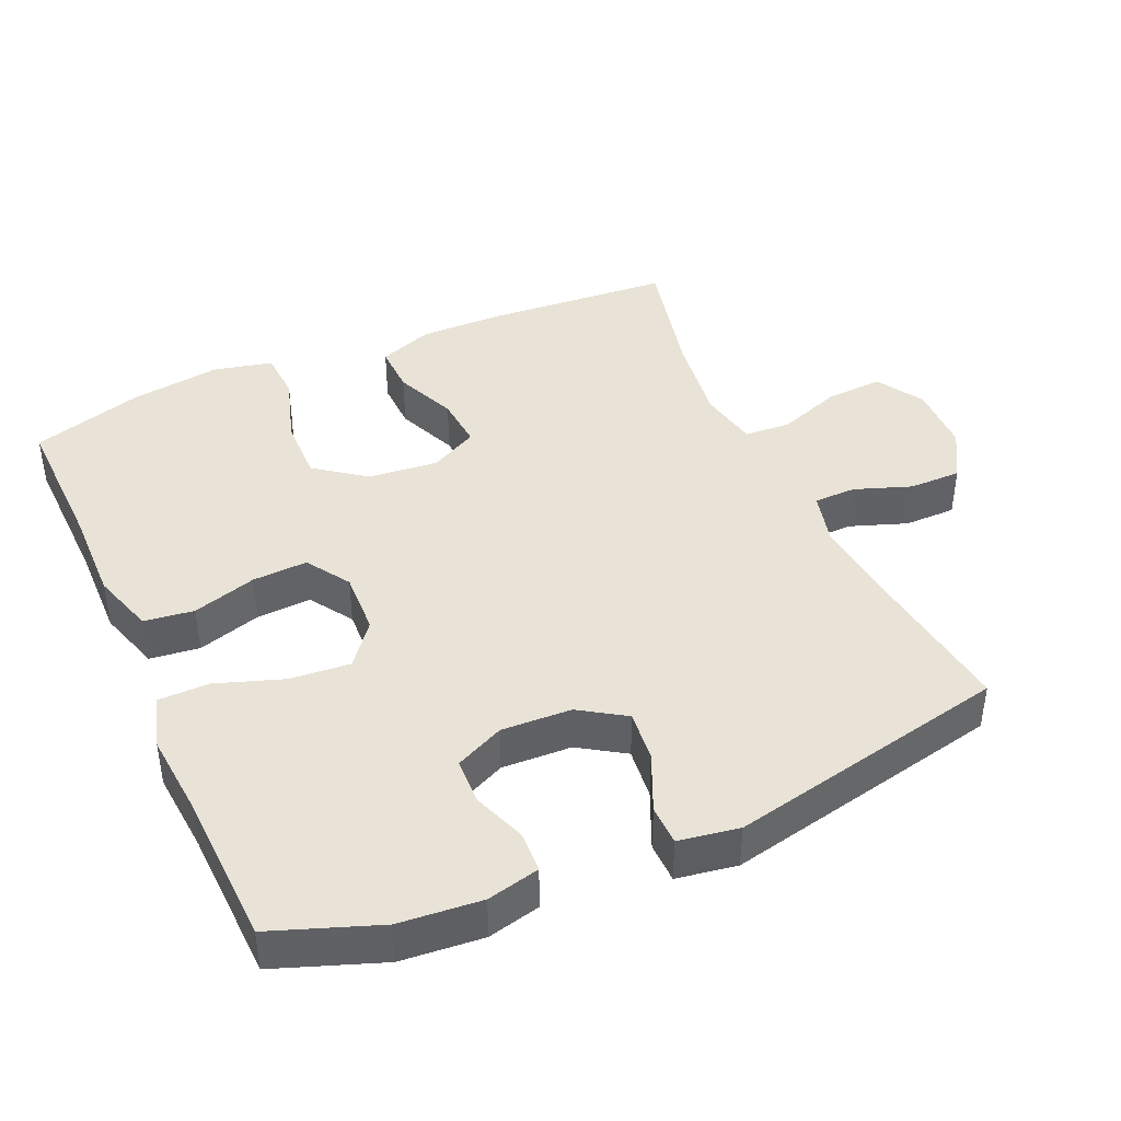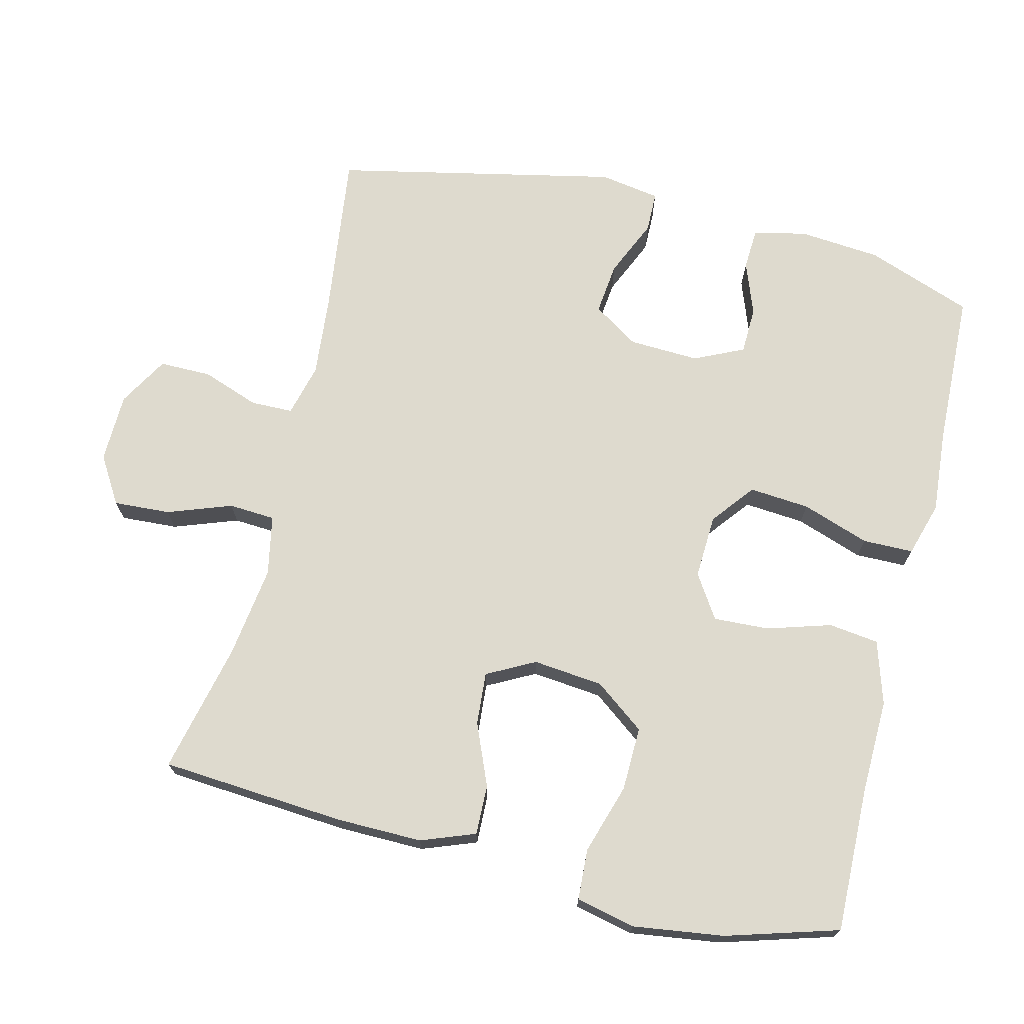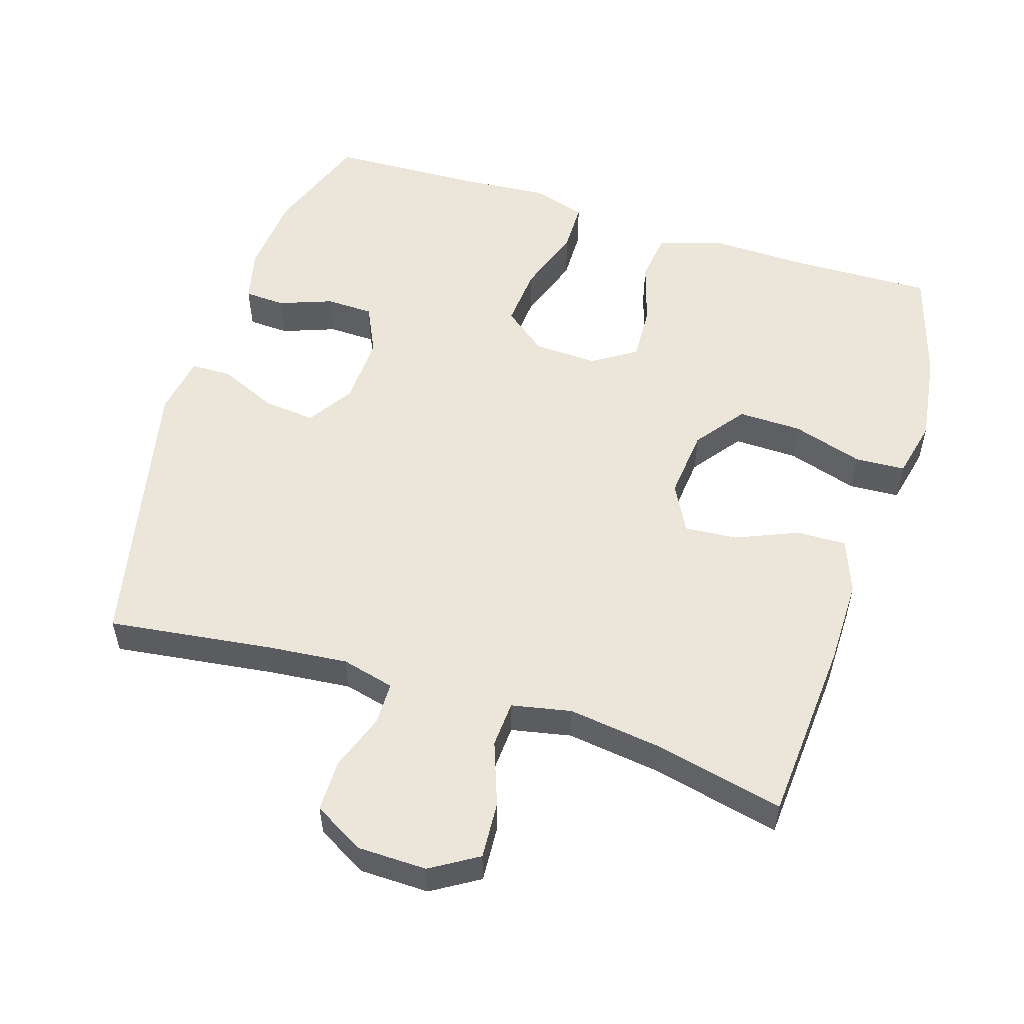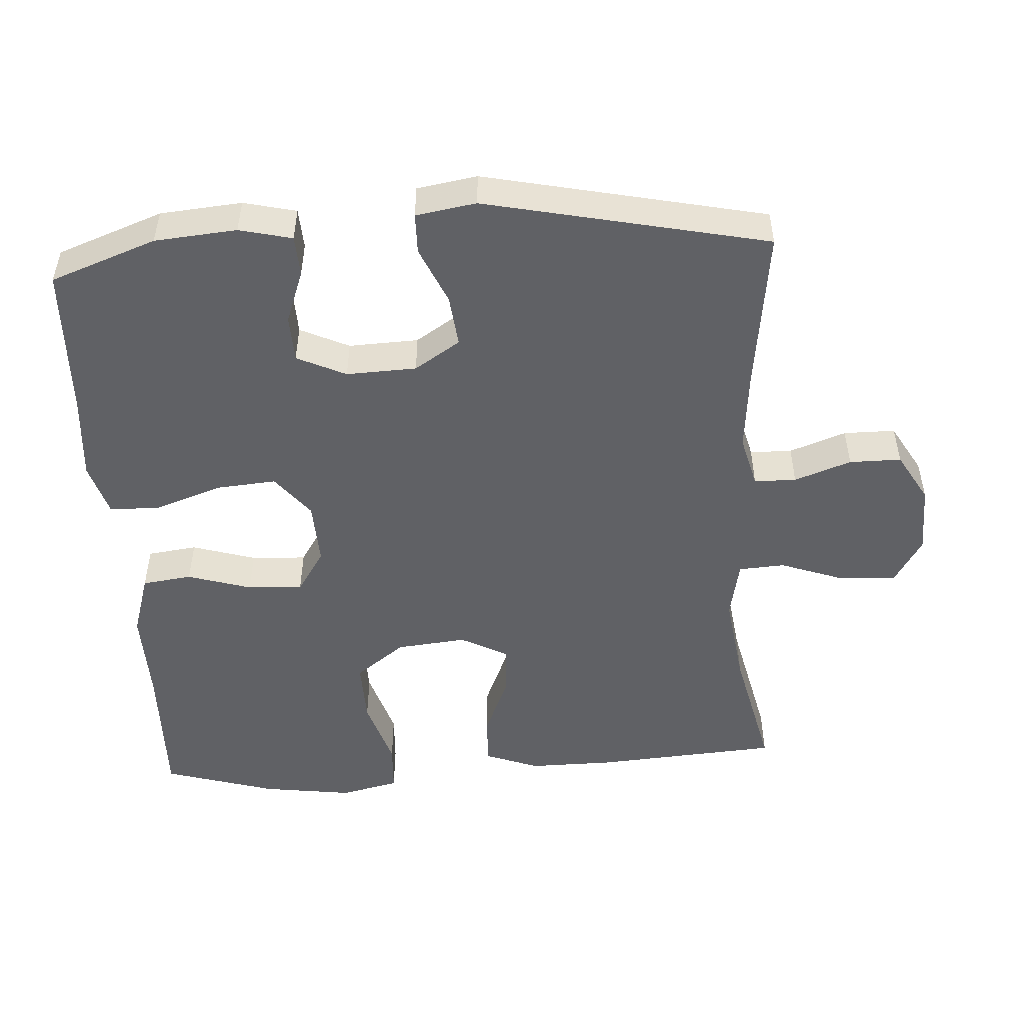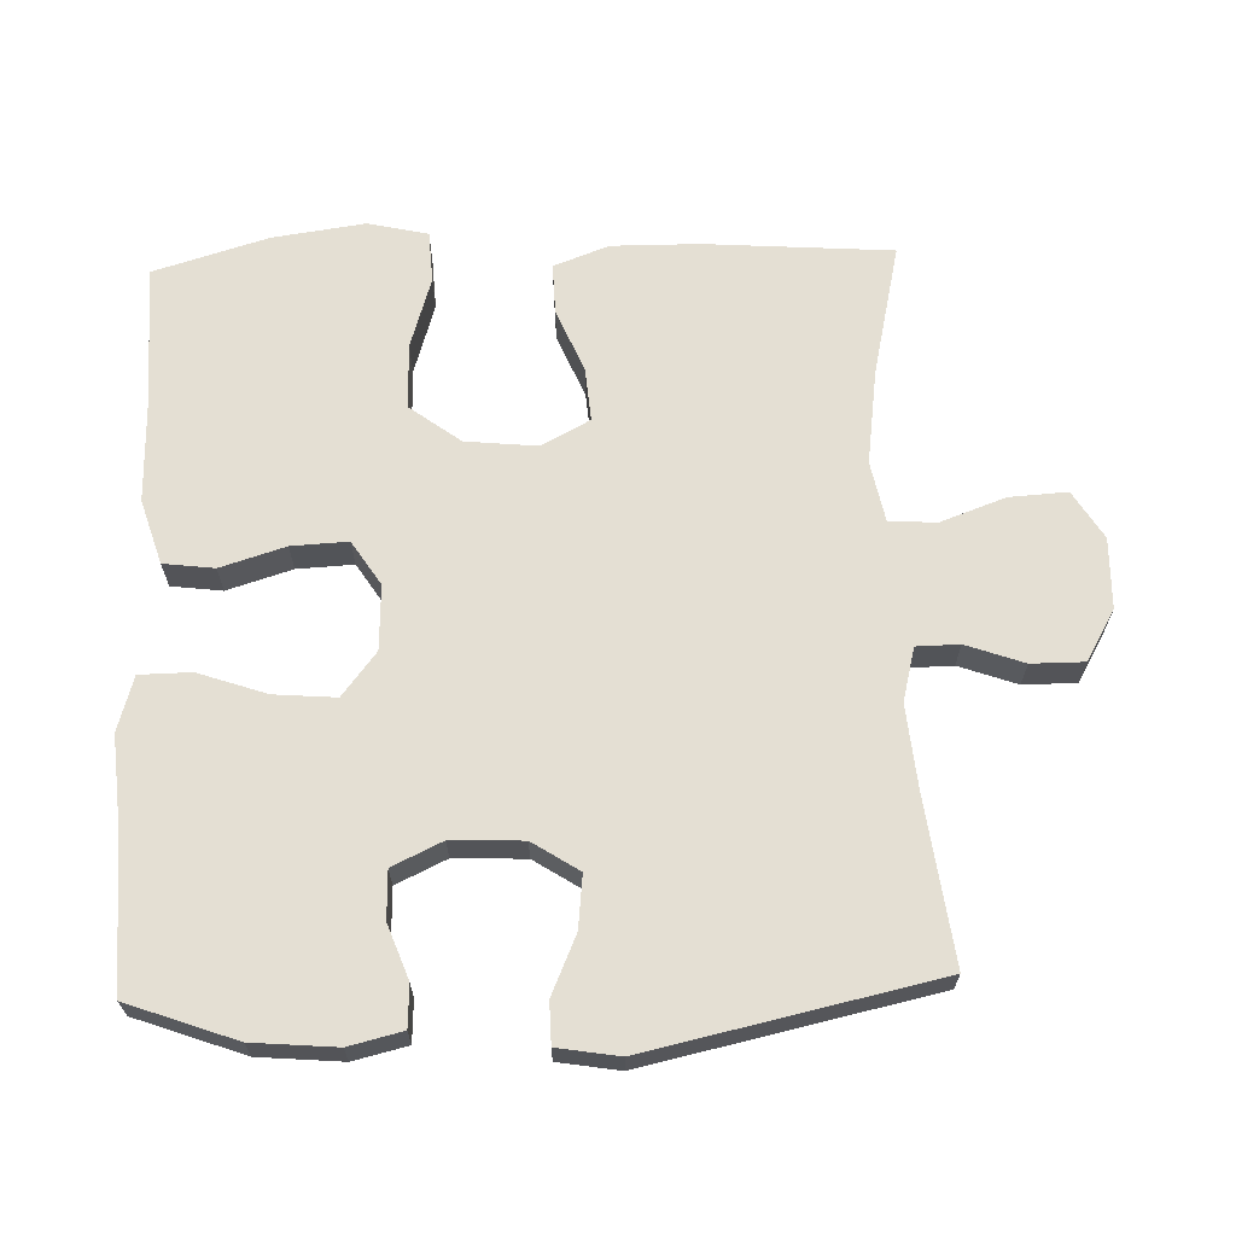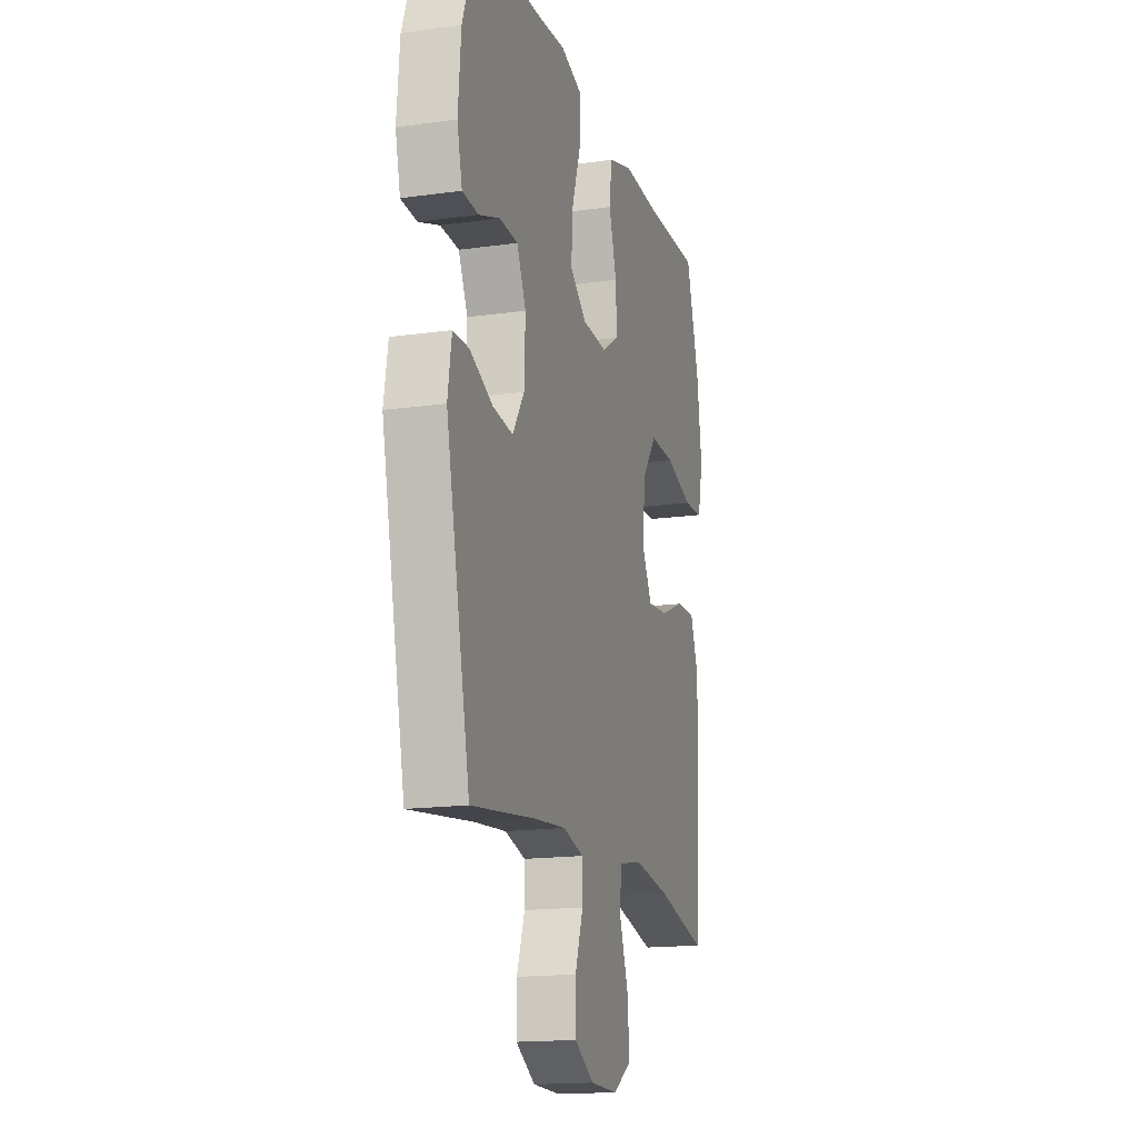
<metadata>
{"format":"obj","ext":"obj","renderer":"f3d","projection":"perspective","resolution":1024,"background":"white","views":[{"elev":41.7,"azim":66.1,"up":"+Y"},{"elev":71.1,"azim":-76.1,"up":"+Y"},{"elev":54.3,"azim":-162.5,"up":"+Y"},{"elev":-50.0,"azim":93.6,"up":"+Y"},{"elev":66.4,"azim":88.1,"up":"+Y"},{"elev":-16.4,"azim":106.0,"up":"+Z"}]}
</metadata>
<code>
v 0.5 0.07 0.5
v 0.555 0.07 0.349
v 0.565 0.07 0.232
v 0.547 0.07 0.157
v 0.489 0.07 0.154
v 0.413 0.07 0.182
v 0.346 0.07 0.18
v 0.313 0.07 0.11
v 0.317 0.07 0.01
v 0.359 0.07 -0.055
v 0.433 0.07 -0.047
v 0.515 0.07 -0.011
v 0.573 0.07 -0.012
v 0.587 0.07 -0.098
v 0.5 0.07 -0.5
v 0.268 0.07 -0.47
v 0.152 0.07 -0.459
v 0.077 0.07 -0.478
v 0.076 0.07 -0.538
v 0.105 0.07 -0.619
v 0.105 0.07 -0.693
v 0.034 0.07 -0.734
v -0.065 0.07 -0.736
v -0.132 0.07 -0.695
v -0.127 0.07 -0.614
v -0.094 0.07 -0.523
v -0.098 0.07 -0.457
v -0.183 0.07 -0.44
v -0.315 0.07 -0.458
v -0.5 0.07 -0.5
v -0.519 0.07 -0.237
v -0.52 0.07 -0.115
v -0.491 0.07 -0.038
v -0.42 0.07 -0.04
v -0.332 0.07 -0.077
v -0.257 0.07 -0.083
v -0.221 0.07 -0.015
v -0.231 0.07 0.085
v -0.284 0.07 0.156
v -0.375 0.07 0.154
v -0.475 0.07 0.123
v -0.547 0.07 0.127
v -0.566 0.07 0.211
v -0.548 0.07 0.34
v -0.5 0.07 0.5
v -0.294 0.07 0.495
v -0.159 0.07 0.498
v -0.069 0.07 0.47
v -0.06 0.07 0.399
v -0.088 0.07 0.308
v -0.092 0.07 0.229
v -0.03 0.07 0.189
v 0.061 0.07 0.193
v 0.122 0.07 0.241
v 0.115 0.07 0.327
v 0.082 0.07 0.423
v 0.083 0.07 0.495
v 0.16 0.07 0.518
v 0.281 0.07 0.508
v 0.5 0 0.5
v 0.555 0 0.349
v 0.565 0 0.232
v 0.547 0 0.157
v 0.489 0 0.154
v 0.413 0 0.182
v 0.346 0 0.18
v 0.313 0 0.11
v 0.317 0 0.01
v 0.359 0 -0.055
v 0.433 0 -0.047
v 0.515 0 -0.011
v 0.573 0 -0.012
v 0.587 0 -0.098
v 0.5 0 -0.5
v 0.268 0 -0.47
v 0.152 0 -0.459
v 0.077 0 -0.478
v 0.076 0 -0.538
v 0.105 0 -0.619
v 0.105 0 -0.693
v 0.034 0 -0.734
v -0.065 0 -0.736
v -0.132 0 -0.695
v -0.127 0 -0.614
v -0.094 0 -0.523
v -0.098 0 -0.457
v -0.183 0 -0.44
v -0.315 0 -0.458
v -0.5 0 -0.5
v -0.519 0 -0.237
v -0.52 0 -0.115
v -0.491 0 -0.038
v -0.42 0 -0.04
v -0.332 0 -0.077
v -0.257 0 -0.083
v -0.221 0 -0.015
v -0.231 0 0.085
v -0.284 0 0.156
v -0.375 0 0.154
v -0.475 0 0.123
v -0.547 0 0.127
v -0.566 0 0.211
v -0.548 0 0.34
v -0.5 0 0.5
v -0.294 0 0.495
v -0.159 0 0.498
v -0.069 0 0.47
v -0.06 0 0.399
v -0.088 0 0.308
v -0.092 0 0.229
v -0.03 0 0.189
v 0.061 0 0.193
v 0.122 0 0.241
v 0.115 0 0.327
v 0.082 0 0.423
v 0.083 0 0.495
v 0.16 0 0.518
v 0.281 0 0.508
f 57 58 59
f 56 57 59
f 55 56 59
f 2 3 4
f 1 2 4
f 59 1 4
f 55 59 4
f 54 55 4
f 48 49 50
f 47 48 50
f 46 47 50
f 45 46 50
f 44 45 50
f 43 44 50
f 42 43 50
f 41 42 50
f 40 41 50
f 39 40 50 51
f 38 39 51 52
f 33 34 35
f 32 33 35
f 31 32 35
f 30 31 35
f 29 30 35
f 28 29 35 36
f 27 28 36 37
f 24 25 26
f 23 24 26
f 22 23 26
f 21 22 26
f 20 21 26
f 19 20 26
f 18 19 26 27
f 38 52 53
f 37 38 53
f 27 37 53
f 18 27 53
f 17 18 53
f 14 15 16
f 13 14 16
f 12 13 16
f 11 12 16
f 4 5 6
f 54 4 6
f 54 6 7
f 53 54 7 8
f 17 53 8 9
f 10 11 16 17
f 9 10 17
f 118 117 116
f 118 116 115
f 118 115 114
f 63 62 61
f 63 61 60
f 63 60 118
f 63 118 114
f 63 114 113
f 109 108 107
f 109 107 106
f 109 106 105
f 109 105 104
f 109 104 103
f 109 103 102
f 109 102 101
f 109 101 100
f 109 100 99
f 110 109 99 98
f 111 110 98 97
f 94 93 92
f 94 92 91
f 94 91 90
f 94 90 89
f 94 89 88
f 95 94 88 87
f 96 95 87 86
f 85 84 83
f 85 83 82
f 85 82 81
f 85 81 80
f 85 80 79
f 85 79 78
f 86 85 78 77
f 112 111 97
f 112 97 96
f 112 96 86
f 112 86 77
f 112 77 76
f 75 74 73
f 75 73 72
f 75 72 71
f 75 71 70
f 65 64 63
f 65 63 113
f 66 65 113
f 67 66 113 112
f 68 67 112 76
f 76 75 70 69
f 76 69 68
f 1 60 61 2
f 2 61 62 3
f 3 62 63 4
f 4 63 64 5
f 5 64 65 6
f 6 65 66 7
f 7 66 67 8
f 8 67 68 9
f 9 68 69 10
f 10 69 70 11
f 11 70 71 12
f 12 71 72 13
f 13 72 73 14
f 14 73 74 15
f 15 74 75 16
f 16 75 76 17
f 17 76 77 18
f 18 77 78 19
f 19 78 79 20
f 20 79 80 21
f 21 80 81 22
f 22 81 82 23
f 23 82 83 24
f 24 83 84 25
f 25 84 85 26
f 26 85 86 27
f 27 86 87 28
f 28 87 88 29
f 29 88 89 30
f 30 89 90 31
f 31 90 91 32
f 32 91 92 33
f 33 92 93 34
f 34 93 94 35
f 35 94 95 36
f 36 95 96 37
f 37 96 97 38
f 38 97 98 39
f 39 98 99 40
f 40 99 100 41
f 41 100 101 42
f 42 101 102 43
f 43 102 103 44
f 44 103 104 45
f 45 104 105 46
f 46 105 106 47
f 47 106 107 48
f 48 107 108 49
f 49 108 109 50
f 50 109 110 51
f 51 110 111 52
f 52 111 112 53
f 53 112 113 54
f 54 113 114 55
f 55 114 115 56
f 56 115 116 57
f 57 116 117 58
f 58 117 118 59
f 59 118 60 1

</code>
